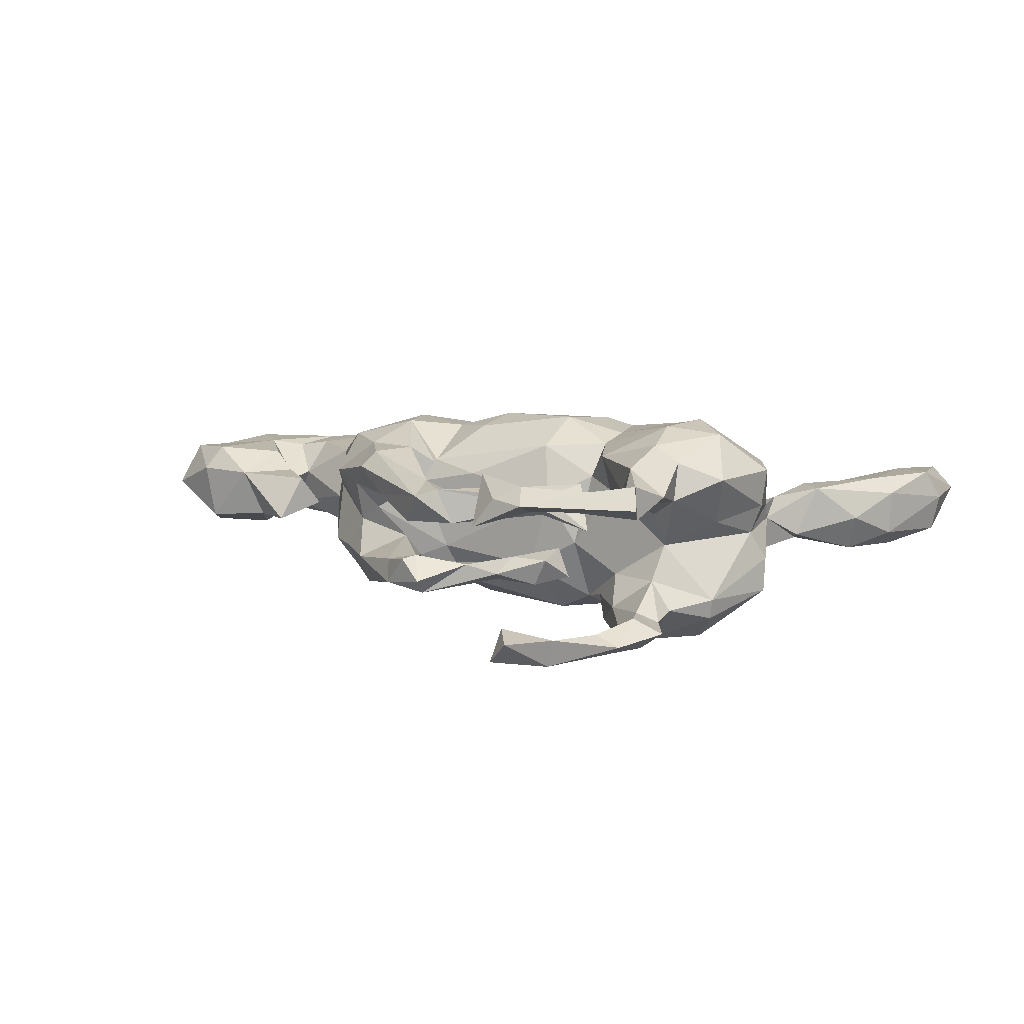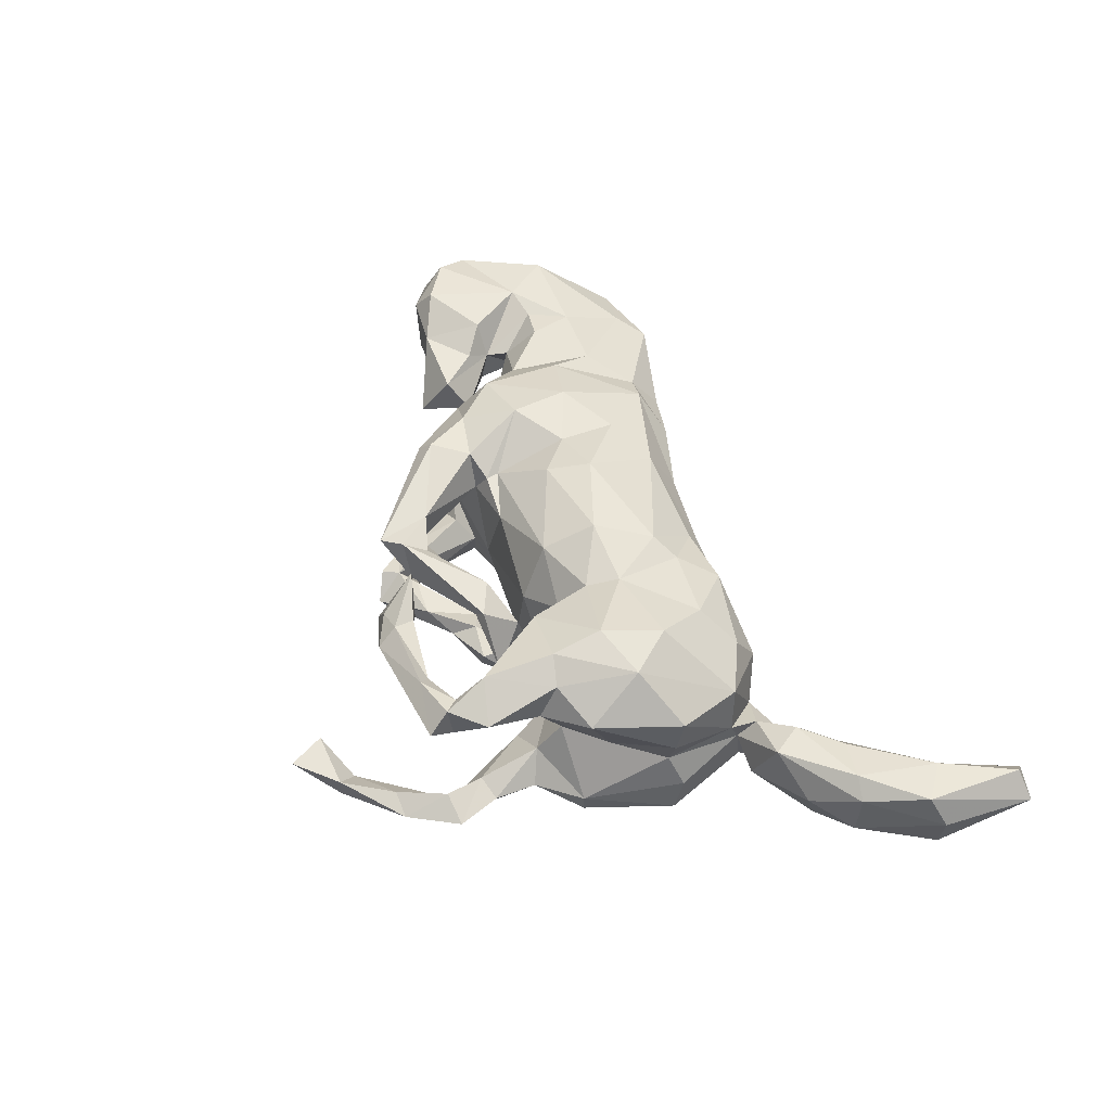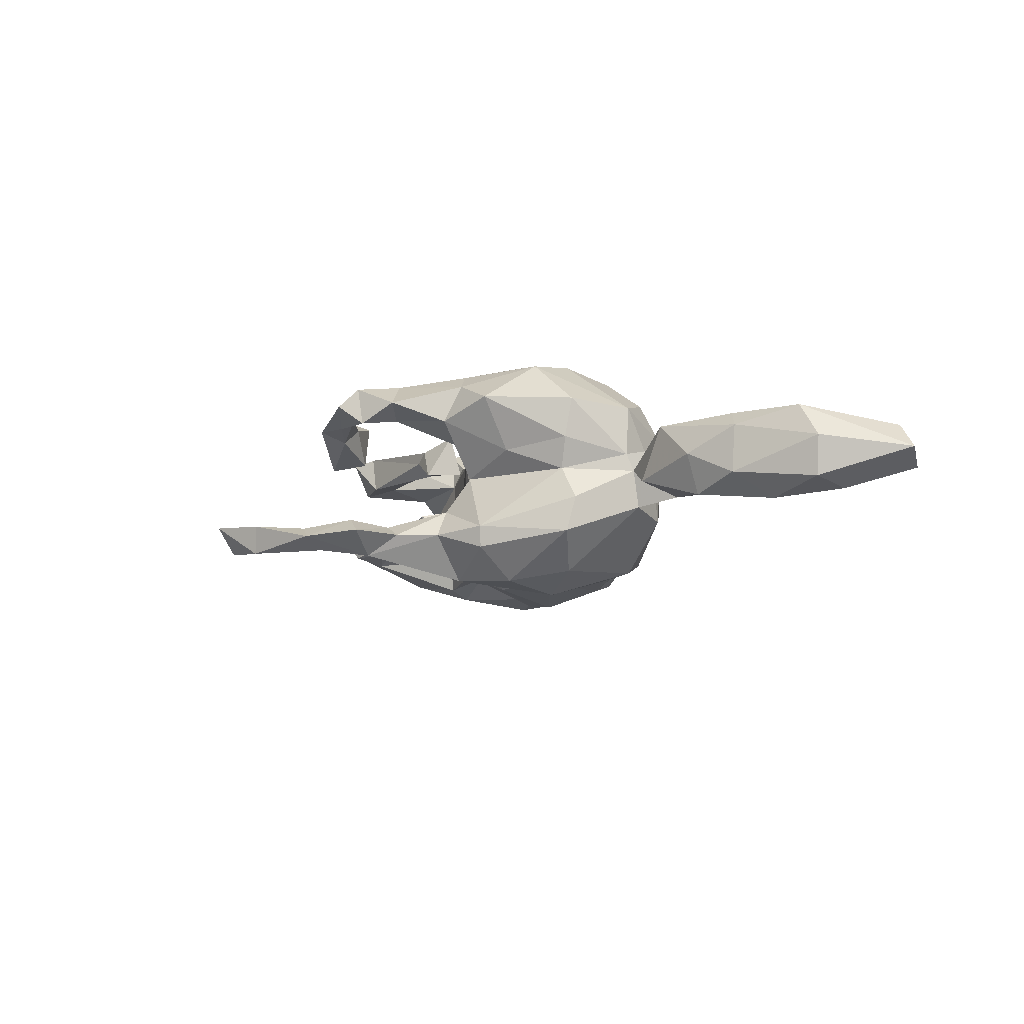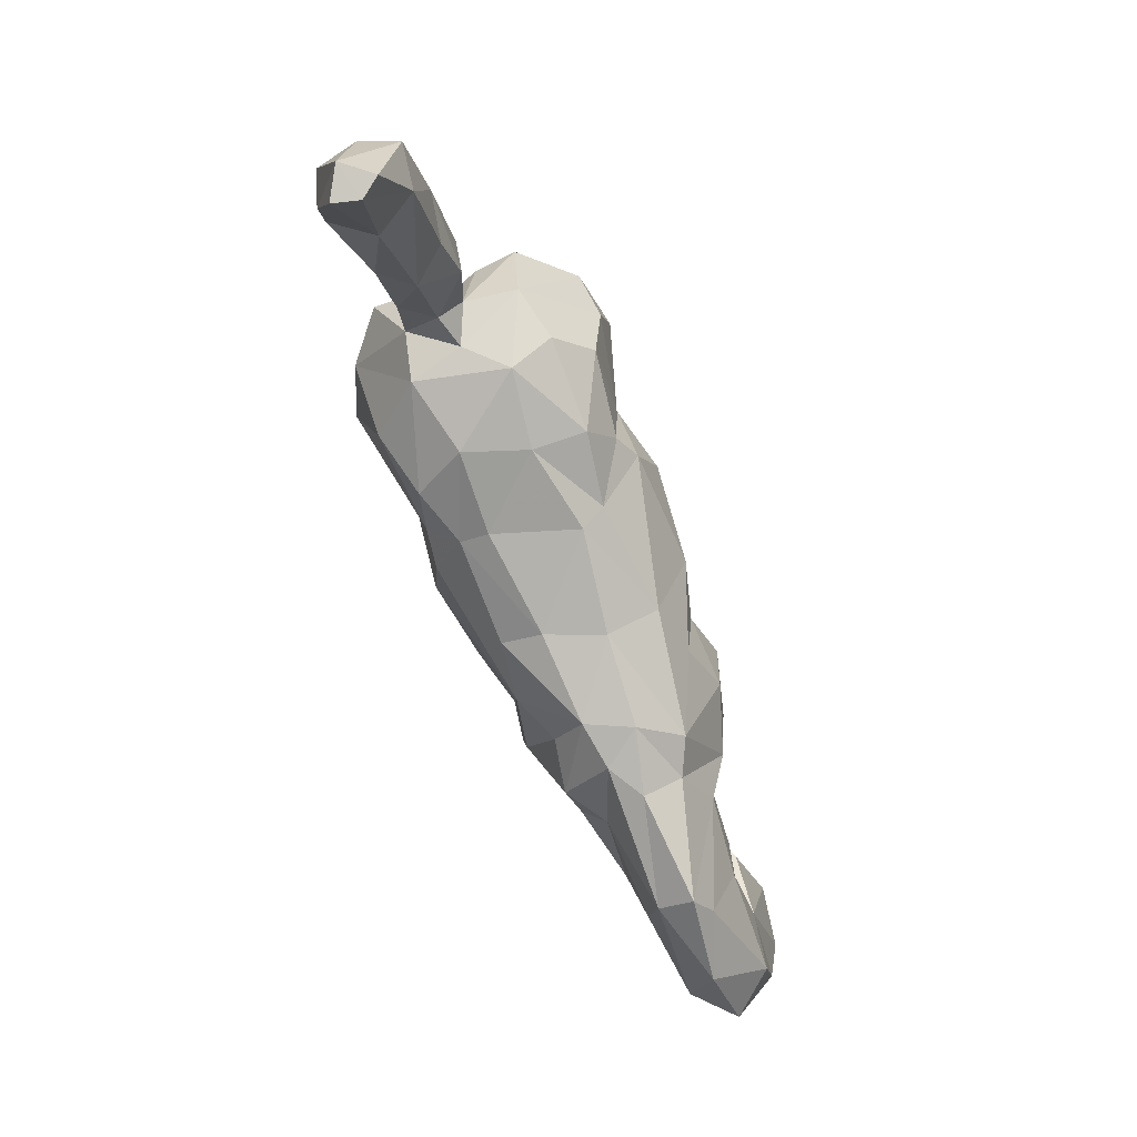
<metadata>
{"format":"obj","ext":"obj","renderer":"f3d","projection":"perspective","resolution":1024,"background":"white","views":[{"elev":14.2,"azim":-158.7,"up":"+Z"},{"elev":51.0,"azim":-111.3,"up":"+Z"},{"elev":-9.3,"azim":-98.2,"up":"+Z"},{"elev":-73.2,"azim":-67.5,"up":"+Y"}]}
</metadata>
<code>
v 0.7752 -0.04578 0.002001
v 0.7567 0.02054 -0.004141
v 0.7243 -0.004392 0.06922
v 0.735 -0.05892 -0.05769
v 0.7482 -0.05752 0.04913
v 0.6749 -0.1659 -0.06722
v 0.6762 0.009628 -0.07758
v 0.7149 -0.2156 -0.005438
v 0.6699 -0.1863 0.06009
v 0.6464 0.04285 0.08128
v 0.6111 -0.1102 0.06717
v 0.5996 -0.3016 -0.007323
v 0.6539 0.06636 -0.05386
v 0.6708 0.06669 0.04131
v 0.6112 -0.1217 -0.06892
v 0.508 -0.1818 0.06977
v 0.5518 -0.0176 0.06699
v 0.5041 -0.2858 0.03141
v 0.5678 0.01105 -0.07258
v 0.52 -0.02359 0.01308
v 0.5496 -0.1194 0.06124
v 0.5215 -0.01278 -0.04304
v 0.5409 0.07278 -0.03989
v 0.5129 -0.2002 -0.07336
v 0.5784 0.07605 0.04047
v 0.5055 0.01664 0.04036
v 0.538 -0.08506 -0.04822
v 0.4644 -0.2976 -0.04049
v 0.4664 -0.1351 -0.08837
v 0.4725 0.1247 -0.03231
v 0.5051 -0.05838 0.02026
v 0.4281 0.04655 -0.01317
v 0.4883 -0.1095 0.07428
v 0.4494 0.07948 0.04081
v 0.4614 -0.3244 0.015
v 0.4074 -0.05702 -0.08292
v 0.406 -0.03464 0.0775
v 0.3426 0.03917 0.132
v 0.4019 0.009175 -0.006615
v 0.3729 0.05001 0.02775
v 0.3109 -0.2355 0.06129
v 0.3836 -0.1739 0.08542
v 0.3699 0.08682 -0.06977
v 0.3673 -0.06681 -0.1173
v 0.3283 0.1237 -0.07015
v 0.336 -0.1528 -0.1082
v 0.2915 0.132 -0.01286
v 0.3417 -0.2146 -0.06972
v 0.3376 0.05869 -0.1313
v 0.3531 -0.09752 0.1181
v 0.3618 0.0897 0.06758
v 0.2537 -0.07507 0.1538
v 0.2498 0.1492 0.01766
v 0.2614 0.1962 0.1053
v 0.2975 0.1443 0.05827
v 0.2561 0.1827 -0.121
v 0.2778 0.1075 0.1323
v 0.232 -0.08464 -0.1554
v 0.2454 -0.2635 -0.03008
v 0.2771 -0.2083 -0.1106
v 0.2035 -0.2578 0.03085
v 0.2379 0.1817 0.1333
v 0.278 0.1754 -0.07644
v 0.2281 0.09184 -0.1482
v 0.2559 -0.2247 0.08925
v 0.1657 -0.1319 0.1341
v 0.2379 -0.02578 -0.1656
v 0.1962 -0.1994 -0.09389
v 0.1897 0.1578 -0.03067
v 0.1743 0.2692 -0.04625
v 0.155 0.0872 0.1045
v 0.2018 0.2383 0.06634
v 0.236 0.02381 0.1622
v 0.1698 0.124 0.06933
v 0.2058 0.1801 0.04507
v 0.1332 0.2701 -0.09591
v 0.1918 0.1255 0.1336
v 0.1505 0.1093 0.1051
v 0.1209 0.1221 -0.05272
v 0.1626 0.3006 -0.08113
v 0.1701 -0.04313 -0.1506
v 0.1961 0.1227 -0.1333
v 0.1527 -0.03333 0.1488
v 0.1624 0.0703 -0.1133
v 0.1713 0.1294 -0.07402
v 0.09511 0.325 0.09159
v 0.1076 0.2943 -0.02602
v 0.1228 0.2986 0.03792
v 0.1718 -0.2504 -0.04033
v 0.1109 0.2367 0.1001
v 0.1297 -0.1627 -0.1273
v 0.1174 0.2547 -0.08049
v 0.1235 0.32 -0.02848
v 0.1056 0.2503 0.04976
v 0.03923 0.2898 0.03843
v 0.06634 0.2934 0.09996
v 0.08717 0.2681 -0.04211
v 0.06972 0.2724 -0.07634
v 0.08504 0.3191 -0.08816
v 0.09536 0.1015 -0.1173
v 0.08511 0.02106 0.1624
v 0.08609 0.3395 -0.06209
v 0.04972 0.2547 0.08399
v 0.08622 -0.01493 -0.1755
v 0.03616 -0.2081 -0.04694
v -0.042 -0.03169 -0.1913
v 0.01866 0.2723 -0.04089
v 0.0699 -0.2172 0.04155
v -0.052 0.1304 -0.07172
v 0.05934 -0.04867 0.1762
v 0.03407 -0.1799 -0.1115
v 0.0704 0.1141 0.09015
v -0.009044 0.189 -0.05635
v -0.01431 0.2036 -0.08276
v -0.05685 0.1855 0.09046
v -0.02839 0.2422 -0.06205
v 0.07664 -0.171 0.1203
v -0.02855 0.3081 0.1397
v -0.03519 0.3733 0.05871
v -0.003689 0.211 0.05508
v -0.08031 0.00139 0.1884
v -0.08596 0.1308 0.06018
v -0.07429 0.3736 0.113
v -0.04573 0.206 -0.03695
v -0.1101 0.3339 0.1203
v -0.09153 -0.1133 -0.1646
v -0.113 0.2118 0.08274
v -0.125 0.3697 0.1376
v -0.09825 0.1918 0.04363
v -0.06245 0.3173 0.06512
v -0.1132 0.2152 -0.03549
v -0.0984 -0.1698 0.1048
v -0.06539 0.0861 0.1484
v -0.07646 0.1668 -0.07135
v -0.1599 0.09549 0.1001
v -0.08406 -0.1921 0.06722
v -0.09148 0.2121 -0.08389
v -0.1525 0.08304 -0.1329
v -0.1405 0.1668 -0.07524
v -0.09314 0.06395 -0.166
v -0.1173 0.1563 -0.02631
v -0.1374 0.3597 0.0919
v -0.1496 0.5237 -0.06841
v -0.09525 0.2205 0.065
v -0.1775 0.5824 -0.07609
v -0.1289 -0.08734 0.1738
v -0.1917 -0.00733 -0.1671
v -0.2277 0.3488 0.1158
v -0.1921 0.2128 0.02663
v -0.1637 0.1692 0.1018
v -0.1357 0.1211 -0.02257
v -0.2167 -0.1653 -0.1346
v -0.1411 0.5547 -0.1184
v -0.1705 0.05087 0.1537
v -0.1595 0.1503 0.03479
v -0.1823 0.1093 -0.1198
v -0.2211 -0.194 0.04441
v -0.1282 -0.1882 -0.06244
v -0.1348 0.4019 0.111
v -0.1282 -0.1699 -0.1079
v -0.2966 0.07718 0.2004
v -0.1517 -0.1149 -0.1541
v -0.2143 0.4874 -0.113
v -0.2108 -0.1728 0.1256
v -0.2212 0.1371 -0.0697
v -0.1713 -0.1122 0.1564
v -0.1981 0.1529 0.1524
v -0.2066 0.1309 0.08675
v -0.3176 0.1521 -0.001827
v -0.1849 -0.002661 0.1644
v -0.2292 0.5177 -0.1272
v -0.2375 0.2022 -0.1129
v -0.2145 0.06936 -0.1593
v -0.2199 0.3705 0.1011
v -0.2454 0.3665 0.1377
v -0.2061 0.1572 -0.1521
v -0.3021 0.1671 0.05793
v -0.2394 0.5177 -0.08065
v -0.3041 0.4071 -0.1293
v -0.3102 -0.1288 -0.16
v -0.2572 -0.195 -0.052
v -0.2949 0.1678 -0.1768
v -0.2853 0.4358 -0.08955
v -0.268 0.2524 0.115
v -0.3233 0.01012 -0.2019
v -0.335 0.3819 0.116
v -0.3109 0.2932 -0.08868
v -0.3248 0.3404 0.09021
v -0.306 0.3458 -0.1319
v -0.3514 -0.143 0.1286
v -0.3394 -0.1826 0.0634
v -0.2995 0.3262 0.1403
v -0.3234 0.3484 0.1499
v -0.3267 0.3583 -0.07904
v -0.3075 0.1921 -0.05937
v -0.2903 0.2739 0.1629
v -0.3069 0.2801 0.09928
v -0.3005 0.1597 0.1821
v -0.3306 0.3284 -0.1406
v -0.3479 0.2806 -0.1064
v -0.369 0.09018 -0.1844
v -0.3006 -0.0963 0.1766
v -0.3472 0.2112 -0.1052
v -0.3567 0.2916 0.1219
v -0.3729 -0.1676 -0.0786
v -0.3261 0.4335 -0.1084
v -0.4074 0.1462 -0.09685
v -0.3321 -0.01834 0.1982
v -0.348 0.2007 0.0934
v -0.3765 0.352 -0.1031
v -0.3908 -0.1555 0.005242
v -0.3987 -0.006978 -0.1695
v -0.3865 0.04834 0.1867
v -0.3457 0.1712 0.1555
v -0.4405 0.01148 -0.000655
v -0.4038 0.1442 -0.1319
v -0.3998 0.09998 0.03584
v -0.4196 0.1401 0.1238
v -0.4276 -0.1065 0.1085
v -0.4453 -0.1814 -0.0049
v -0.4402 -0.112 -0.002127
v -0.4355 -0.121 -0.06378
v -0.4405 -0.09991 0.02648
v -0.4645 -0.001854 0.1159
v -0.4655 -0.007636 -0.05219
v -0.4586 0.008524 0.05063
v -0.447 -0.1414 0.03263
v -0.4671 0.007632 -0.11
v -0.4923 -0.1898 0.05229
v -0.5082 -0.2624 -0.003837
v -0.4799 -0.1779 -0.05291
v -0.529 -0.1392 0.05652
v -0.5487 -0.2516 0.04847
v -0.4971 -0.1139 -0.02996
v -0.5466 -0.257 -0.05084
v -0.6193 -0.2373 0.06302
v -0.6061 -0.3876 -0.007567
v -0.5843 -0.1875 -0.06567
v -0.5993 -0.167 -0.001521
v -0.6405 -0.3707 0.05573
v -0.6714 -0.4055 -0.06499
v -0.6695 -0.5132 0.008208
v -0.6407 -0.2983 -0.07802
v -0.6522 -0.2276 -0.03909
v -0.6535 -0.2322 0.03737
v -0.6821 -0.5241 -0.03041
v -0.7143 -0.3479 -0.05316
v -0.6891 -0.4945 0.03676
v -0.7257 -0.5041 -0.004193
v -0.7015 -0.3251 0.06273
v -0.7265 -0.3476 0.01036
v 0.2986 -0.2811 0.004062
f 230 229 233
f 59 252 61
f 240 230 233
f 119 142 159
f 41 65 61
f 61 65 108
f 117 136 108
f 108 136 105
f 236 229 232
f 233 229 236
f 236 232 245
f 236 245 250
f 252 41 61
f 240 233 236
f 240 236 250
f 250 245 251
f 240 248 242
f 248 240 250
f 249 250 251
f 249 248 250
f 242 248 249
f 123 119 159
f 123 159 128
f 159 142 174
f 128 159 175
f 175 159 186
f 159 174 186
f 175 186 193
f 174 188 186
f 193 186 188
f 118 119 123
f 128 118 123
f 130 118 125
f 118 128 125
f 130 125 142
f 185 180 212
f 185 162 180
f 126 162 147
f 106 126 147
f 67 58 81
f 201 212 228
f 185 147 162
f 173 147 185
f 140 106 147
f 140 104 106
f 84 81 104
f 64 67 81
f 212 201 185
f 173 138 147
f 140 147 138
f 100 104 140
f 64 81 84
f 49 67 64
f 216 182 201
f 182 185 201
f 182 176 185
f 185 176 173
f 156 173 176
f 189 182 199
f 189 176 182
f 127 144 149
f 144 129 149
f 115 96 127
f 96 144 127
f 96 95 144
f 95 120 129
f 211 219 223
f 120 103 115
f 103 96 115
f 94 103 120
f 95 94 120
f 86 95 96
f 94 90 103
f 95 88 94
f 75 94 88
f 86 72 88
f 72 75 88
f 54 72 86
f 130 142 119
f 130 119 118
f 86 88 95
f 246 242 249
f 251 247 249
f 237 242 246
f 29 48 46
f 29 24 48
f 15 24 29
f 15 6 24
f 154 135 167
f 50 38 52
f 83 71 101
f 57 77 73
f 154 167 161
f 161 167 198
f 198 214 213
f 38 57 73
f 71 133 101
f 101 133 121
f 121 133 154
f 154 161 170
f 161 198 213
f 161 213 208
f 213 214 218
f 52 38 73
f 73 71 83
f 110 83 101
f 110 101 121
f 146 121 170
f 121 154 170
f 170 161 208
f 202 170 208
f 208 213 219
f 52 73 83
f 52 83 66
f 66 83 110
f 110 121 146
f 146 170 166
f 166 170 202
f 202 208 219
f 117 66 110
f 117 110 146
f 132 146 166
f 166 202 164
f 190 164 202
f 190 202 219
f 221 231 234
f 222 221 225
f 15 29 27
f 4 8 6
f 228 222 225
f 27 29 36
f 19 27 22
f 19 15 27
f 7 15 19
f 7 4 15
f 4 6 15
f 27 36 39
f 2 7 13
f 2 4 7
f 2 1 4
f 225 207 228
f 215 207 225
f 40 39 43
f 30 22 32
f 30 23 22
f 23 19 22
f 23 13 19
f 7 19 13
f 43 39 49
f 53 47 69
f 241 249 247
f 241 246 249
f 243 241 247
f 237 241 243
f 235 237 243
f 244 243 247
f 48 28 59
f 6 12 28
f 238 243 244
f 238 235 243
f 231 235 238
f 111 89 105
f 91 68 89
f 68 60 89
f 60 59 89
f 48 59 60
f 28 48 24
f 24 6 28
f 239 238 244
f 239 234 238
f 234 231 238
f 222 220 231
f 211 222 205
f 152 181 205
f 160 181 152
f 160 158 181
f 160 105 158
f 91 89 111
f 152 205 180
f 99 76 98
f 76 92 98
f 99 80 76
f 200 210 199
f 200 187 210
f 194 210 187
f 184 168 177
f 51 55 54
f 174 142 148
f 142 125 148
f 148 125 128
f 148 128 175
f 174 148 188
f 148 175 192
f 192 175 193
f 148 192 188
f 184 197 188
f 20 27 31
f 95 129 144
f 192 184 188
f 188 197 204
f 196 193 204
f 188 204 193
f 62 54 86
f 62 86 90
f 90 86 96
f 90 96 103
f 196 184 192
f 197 177 209
f 197 209 204
f 214 196 204
f 209 214 204
f 77 62 90
f 150 127 149
f 167 168 184
f 197 184 177
f 214 209 218
f 57 54 62
f 78 77 74
f 90 74 77
f 38 51 57
f 51 54 57
f 57 62 77
f 78 73 77
f 78 112 71
f 71 112 133
f 133 112 122
f 206 199 210
f 194 206 210
f 206 179 199
f 194 183 206
f 187 189 194
f 189 183 194
f 183 178 206
f 171 179 206
f 163 189 179
f 163 183 189
f 183 163 178
f 178 171 206
f 171 163 179
f 171 153 163
f 143 163 153
f 145 171 178
f 145 153 171
f 162 152 180
f 106 91 126
f 104 91 106
f 176 189 172
f 179 189 199
f 35 42 41
f 35 18 42
f 18 16 42
f 18 9 16
f 232 239 245
f 220 227 229
f 157 164 191
f 136 132 157
f 21 33 16
f 16 11 21
f 9 11 16
f 8 5 9
f 229 227 232
f 227 221 232
f 211 223 227
f 191 219 211
f 16 33 42
f 21 31 33
f 9 5 11
f 223 219 224
f 33 31 37
f 31 39 37
f 11 20 21
f 11 17 20
f 11 5 3
f 223 224 226
f 37 40 38
f 220 211 227
f 215 223 226
f 221 234 232
f 227 223 221
f 8 1 5
f 4 1 8
f 221 215 225
f 215 221 223
f 39 31 27
f 218 217 226
f 33 37 42
f 167 184 196
f 133 122 135
f 154 133 135
f 135 168 167
f 71 73 78
f 213 218 224
f 218 226 224
f 50 37 38
f 219 213 224
f 42 37 50
f 41 42 50
f 41 50 65
f 65 50 52
f 65 52 66
f 65 66 117
f 108 65 117
f 136 117 132
f 117 146 132
f 164 132 166
f 157 132 164
f 191 164 190
f 191 190 219
f 192 193 196
f 198 196 214
f 167 196 198
f 21 20 31
f 27 20 22
f 39 40 37
f 22 20 32
f 20 34 32
f 13 25 14
f 2 13 14
f 169 215 217
f 168 165 169
f 151 165 168
f 79 109 122
f 51 47 55
f 43 47 40
f 51 40 47
f 34 30 32
f 221 222 231
f 53 85 79
f 47 43 45
f 30 25 23
f 25 13 23
f 242 237 240
f 28 12 35
f 18 35 12
f 244 247 251
f 245 244 251
f 237 230 240
f 235 230 237
f 59 61 89
f 59 28 252
f 35 41 252
f 35 252 28
f 12 9 18
f 8 9 12
f 245 239 244
f 231 230 235
f 220 229 230
f 231 220 230
f 89 108 105
f 61 108 89
f 8 12 6
f 205 191 211
f 181 191 205
f 181 157 191
f 181 158 157
f 158 136 157
f 105 136 158
f 232 234 239
f 241 237 246
f 222 211 220
f 49 44 67
f 39 36 44
f 195 172 187
f 195 203 207
f 43 49 45
f 85 82 100
f 109 79 100
f 69 70 87
f 98 97 113
f 99 114 116
f 69 63 70
f 85 69 87
f 85 87 92
f 113 97 107
f 99 98 114
f 98 113 114
f 113 107 124
f 116 114 137
f 107 116 124
f 131 116 137
f 124 116 131
f 141 124 131
f 131 137 139
f 195 187 200
f 45 63 47
f 47 63 69
f 53 69 85
f 114 113 134
f 114 134 137
f 113 124 134
f 134 124 141
f 134 141 139
f 139 141 131
f 165 172 195
f 169 165 195
f 169 195 207
f 79 85 100
f 122 109 151
f 109 138 151
f 151 138 165
f 138 156 165
f 169 207 215
f 201 228 216
f 84 104 100
f 49 39 44
f 207 216 228
f 156 138 173
f 109 140 138
f 100 140 109
f 82 84 100
f 56 49 64
f 45 49 56
f 203 216 207
f 156 172 165
f 156 176 172
f 137 134 139
f 56 64 82
f 63 45 56
f 200 199 203
f 182 216 203
f 199 182 203
f 195 200 203
f 76 82 85
f 92 76 85
f 80 82 76
f 80 56 82
f 63 56 80
f 187 172 189
f 82 64 84
f 107 99 116
f 97 87 107
f 92 97 98
f 92 87 97
f 70 93 87
f 70 80 93
f 70 63 80
f 107 102 99
f 87 102 107
f 87 93 102
f 93 80 102
f 163 143 178
f 143 145 178
f 143 153 145
f 162 160 152
f 160 162 126
f 126 111 160
f 111 105 160
f 91 111 126
f 58 68 91
f 58 60 68
f 46 48 60
f 212 205 222
f 180 205 212
f 81 91 104
f 58 46 60
f 44 46 58
f 36 46 44
f 36 29 46
f 228 212 222
f 102 80 99
f 58 91 81
f 67 44 58
f 17 26 20
f 11 10 17
f 3 10 11
f 149 129 155
f 55 47 53
f 112 79 122
f 20 26 34
f 54 55 72
f 115 127 150
f 155 150 149
f 55 53 75
f 55 75 72
f 53 74 75
f 75 74 94
f 74 90 94
f 120 115 129
f 129 115 155
f 155 115 150
f 168 169 177
f 209 177 169
f 209 169 217
f 209 217 218
f 25 30 34
f 53 79 74
f 78 74 112
f 74 79 112
f 135 122 151
f 135 151 168
f 2 14 3
f 3 14 10
f 10 14 25
f 10 25 17
f 17 25 26
f 26 25 34
f 40 51 38
f 217 215 226
f 1 3 5
f 1 2 3

</code>
